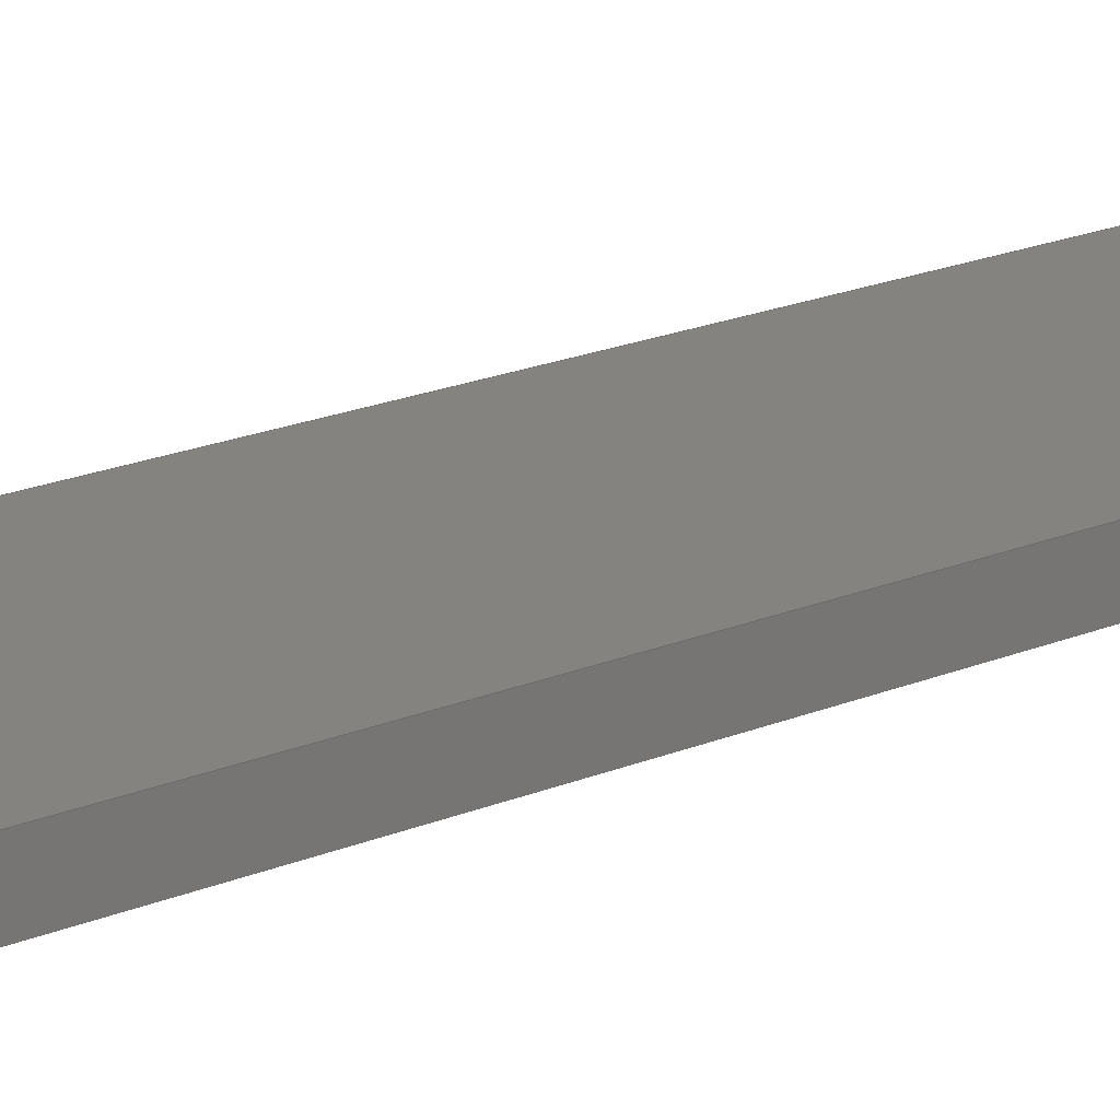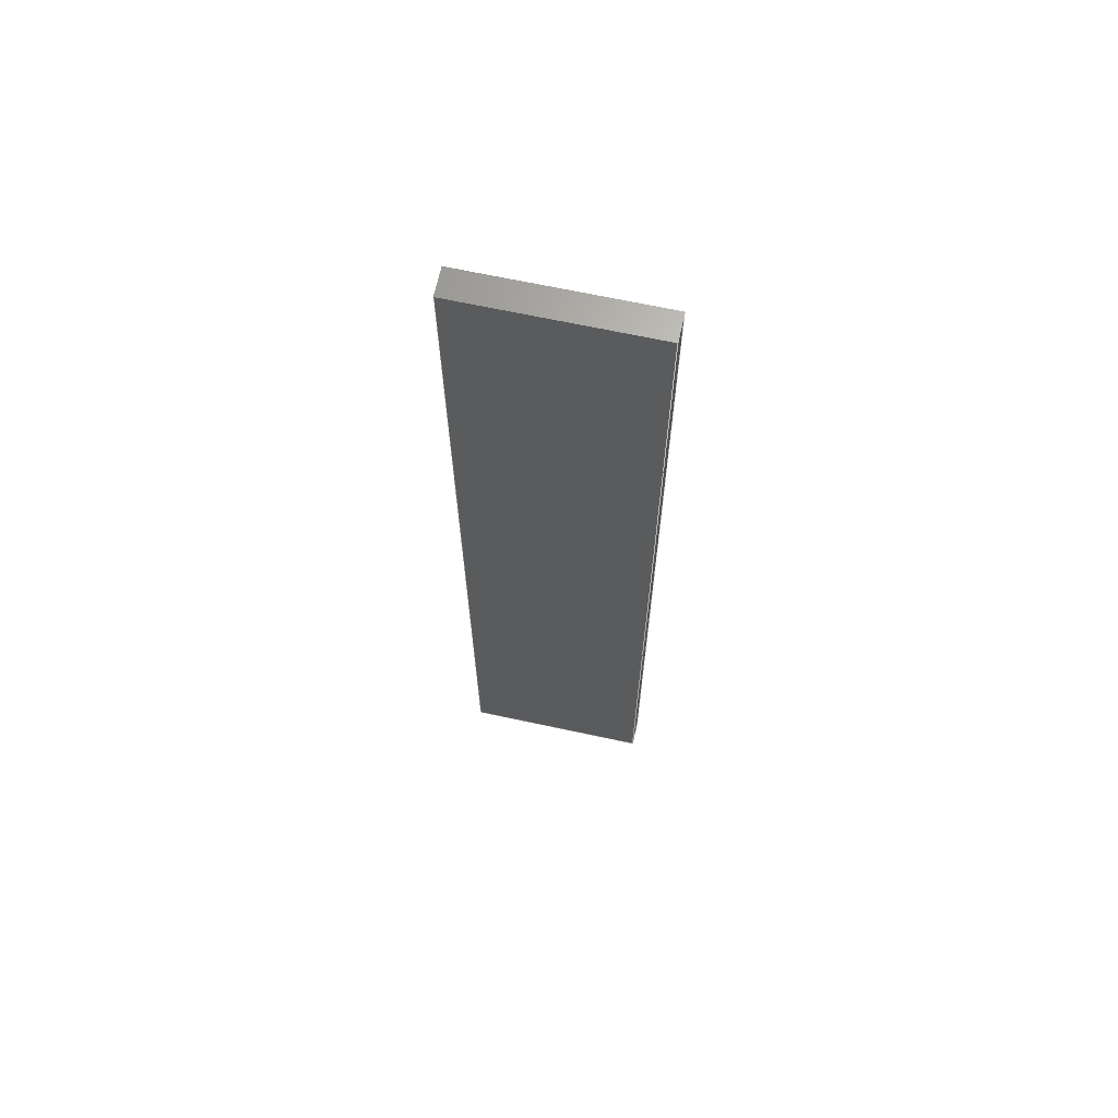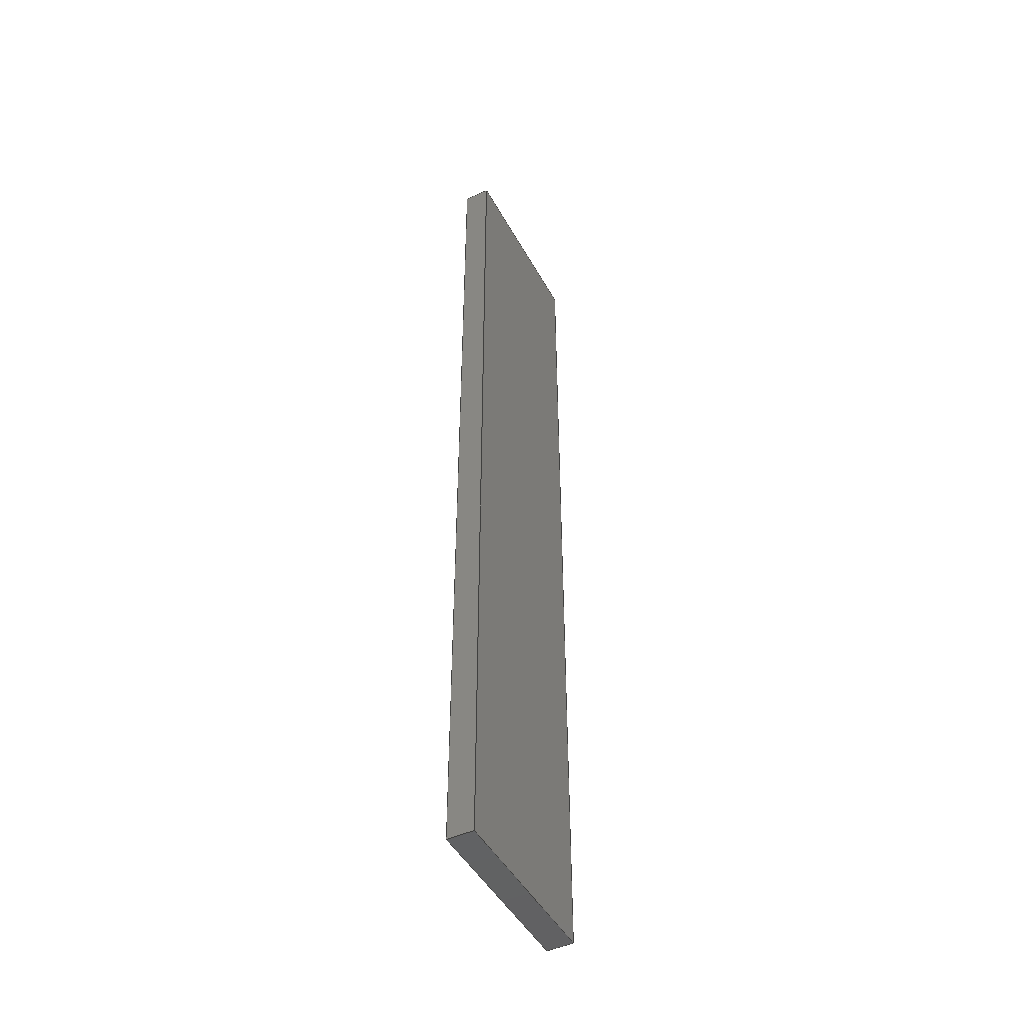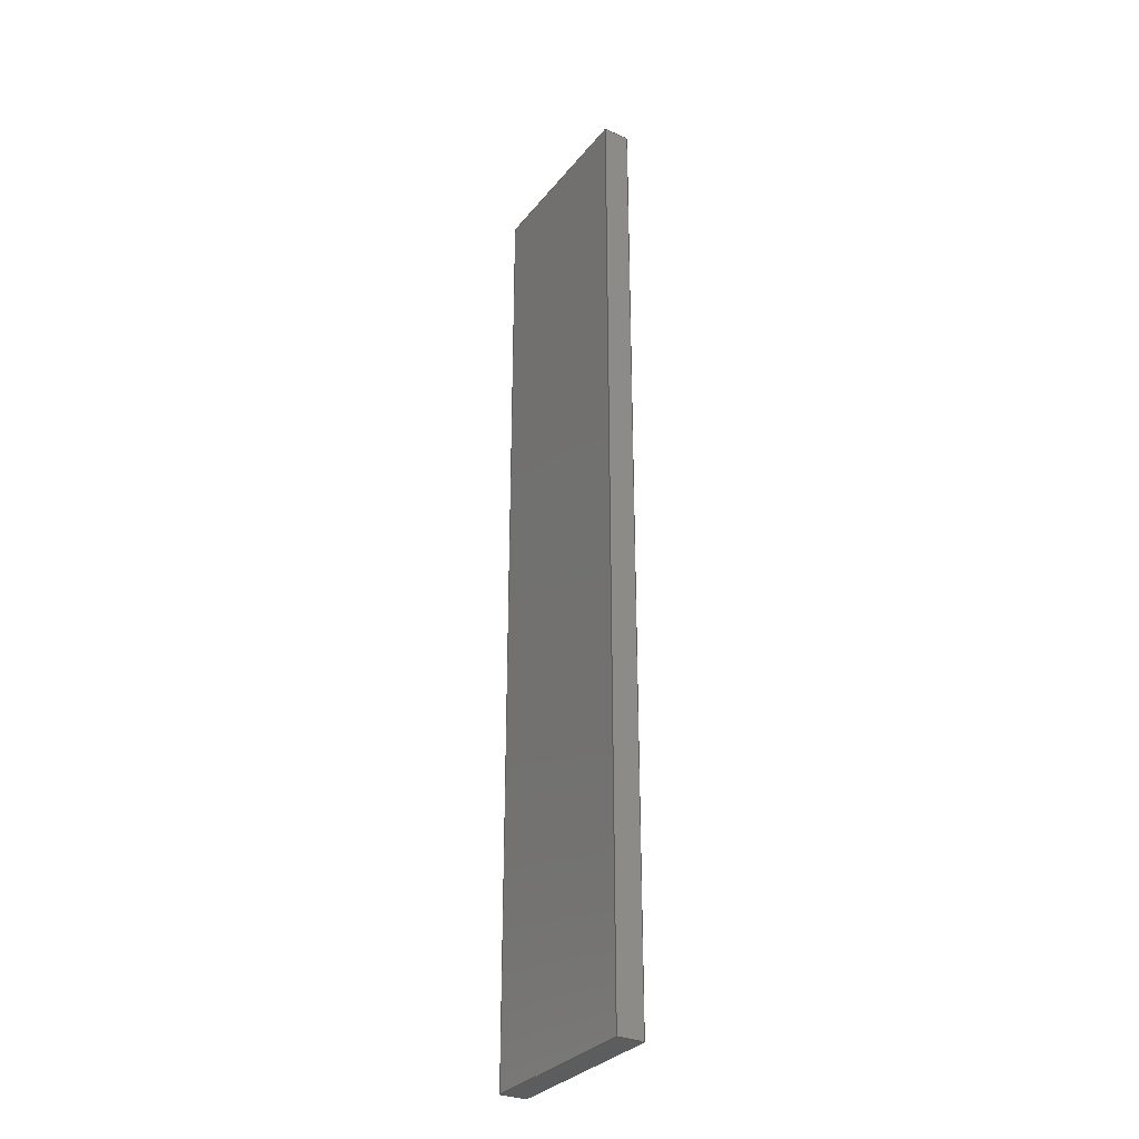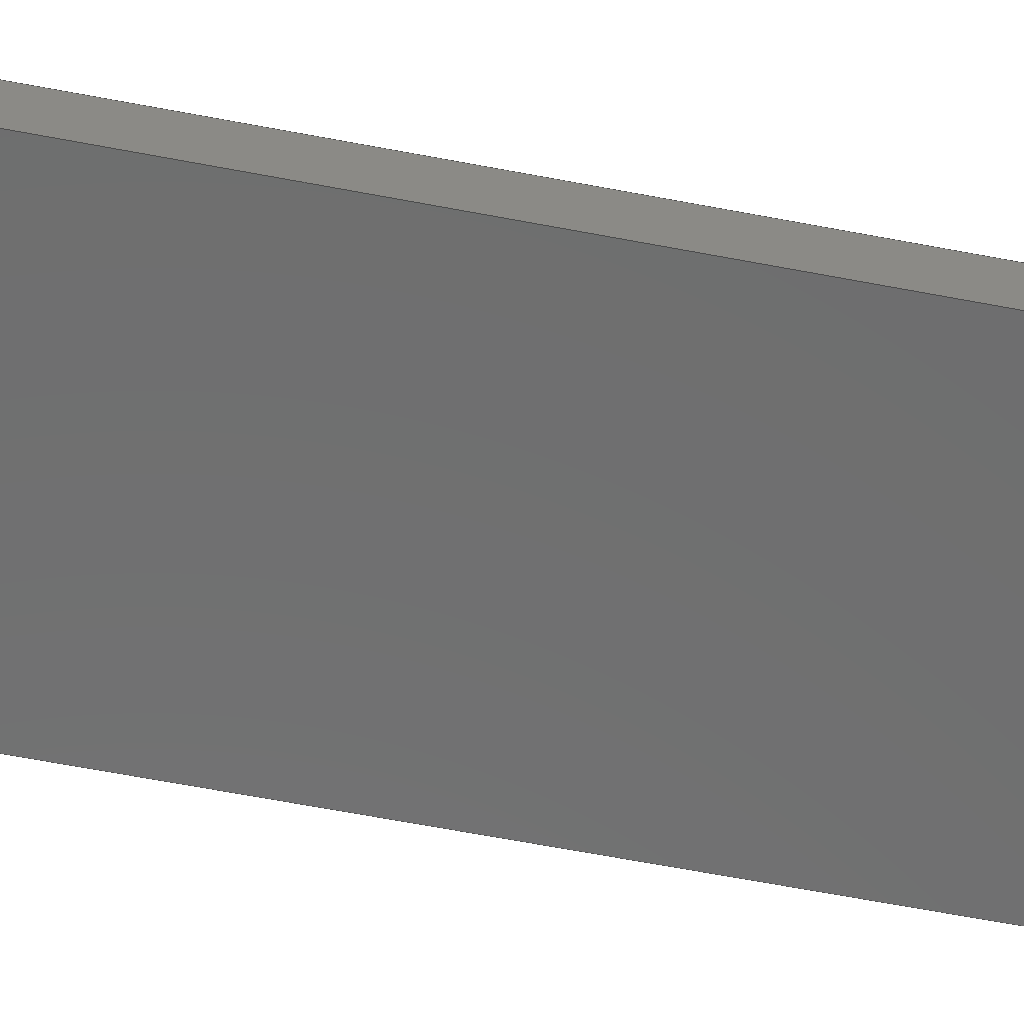
<metadata>
{"format":"step","ext":"stp","renderer":"f3d","projection":"perspective","resolution":1024,"background":"white","views":[{"elev":16.3,"azim":46.8,"up":"+Y"},{"elev":66.9,"azim":-169.6,"up":"+Z"},{"elev":-47.1,"azim":-64.2,"up":"+Z"},{"elev":-31.0,"azim":-123.4,"up":"+Z"},{"elev":-57.8,"azim":-101.6,"up":"+Y"}]}
</metadata>
<code>
ISO-10303-21;
DATA;
#1=PRODUCT('Symmetry of W59_Skin_Mid3_Bottom_Balsa_2mm','','',(#2)) ;
#2=PRODUCT_CONTEXT(' ',#3,'mechanical') ;
#3=APPLICATION_CONTEXT('managed model based 3d engineering') ;
#4=PRODUCT_DEFINITION('',' ',#196,#5) ;
#5=PRODUCT_DEFINITION_CONTEXT('part definition',#3,' ') ;
#6=PRODUCT_DEFINITION_SHAPE(' ',' ',#4) ;
#7=MECHANICAL_DESIGN_GEOMETRIC_PRESENTATION_REPRESENTATION(' ',(#69),#203) ;
#8=PRODUCT_CATEGORY('part','specification') ;
#9=SHAPE_REPRESENTATION(' ',(#105),#203) ;
#10=CARTESIAN_POINT(' ',(0,0,0)) ;
#11=CARTESIAN_POINT('Axis2P3D Location',(344.2,6.269,0)) ;
#12=CARTESIAN_POINT('Line Origine',(344.2,5.27,73)) ;
#13=CARTESIAN_POINT('Vertex',(344.2,6.269,73)) ;
#14=CARTESIAN_POINT('Vertex',(344.2,4.27,73)) ;
#15=CARTESIAN_POINT('Line Origine',(344.2,4.27,36.5)) ;
#16=CARTESIAN_POINT('Vertex',(344.2,4.27,0)) ;
#17=CARTESIAN_POINT('Line Origine',(344.2,5.27,0)) ;
#18=CARTESIAN_POINT('Vertex',(344.2,6.269,0)) ;
#19=CARTESIAN_POINT('Line Origine',(344.2,6.269,36.5)) ;
#20=CARTESIAN_POINT('Control Point',(344.2,4.27,0)) ;
#21=CARTESIAN_POINT('Control Point',(341.4,4.361,0)) ;
#22=CARTESIAN_POINT('Control Point',(338.6,4.451,0)) ;
#23=CARTESIAN_POINT('Control Point',(335.8,4.541,0)) ;
#24=CARTESIAN_POINT('Control Point',(333,4.631,0)) ;
#25=CARTESIAN_POINT('Control Point',(330.2,4.72,0)) ;
#26=CARTESIAN_POINT('Control Point',(344.2,4.27,73)) ;
#27=CARTESIAN_POINT('Control Point',(341.4,4.361,73)) ;
#28=CARTESIAN_POINT('Control Point',(338.6,4.451,73)) ;
#29=CARTESIAN_POINT('Control Point',(335.8,4.541,73)) ;
#30=CARTESIAN_POINT('Control Point',(333,4.631,73)) ;
#31=CARTESIAN_POINT('Control Point',(330.2,4.72,73)) ;
#32=CARTESIAN_POINT('Vertex',(330.2,4.72,73)) ;
#33=CARTESIAN_POINT('Line Origine',(330.2,4.72,36.5)) ;
#34=CARTESIAN_POINT('Vertex',(330.2,4.72,0)) ;
#35=CARTESIAN_POINT('Control Point',(344.2,4.27,0)) ;
#36=CARTESIAN_POINT('Control Point',(341.4,4.361,0)) ;
#37=CARTESIAN_POINT('Control Point',(338.6,4.451,0)) ;
#38=CARTESIAN_POINT('Control Point',(335.8,4.541,0)) ;
#39=CARTESIAN_POINT('Control Point',(333,4.631,0)) ;
#40=CARTESIAN_POINT('Control Point',(330.2,4.72,0)) ;
#41=CARTESIAN_POINT('Axis2P3D Location',(330.2,6.719,0)) ;
#42=CARTESIAN_POINT('Line Origine',(330.2,5.719,73)) ;
#43=CARTESIAN_POINT('Vertex',(330.2,6.719,73)) ;
#44=CARTESIAN_POINT('Line Origine',(330.2,6.719,36.5)) ;
#45=CARTESIAN_POINT('Vertex',(330.2,6.719,0)) ;
#46=CARTESIAN_POINT('Line Origine',(330.2,5.719,0)) ;
#47=CARTESIAN_POINT('Control Point',(330.2,6.719,0)) ;
#48=CARTESIAN_POINT('Control Point',(333,6.63,0)) ;
#49=CARTESIAN_POINT('Control Point',(335.8,6.541,0)) ;
#50=CARTESIAN_POINT('Control Point',(338.6,6.451,0)) ;
#51=CARTESIAN_POINT('Control Point',(341.4,6.361,0)) ;
#52=CARTESIAN_POINT('Control Point',(344.2,6.269,0)) ;
#53=CARTESIAN_POINT('Control Point',(330.2,6.719,73)) ;
#54=CARTESIAN_POINT('Control Point',(333,6.63,73)) ;
#55=CARTESIAN_POINT('Control Point',(335.8,6.541,73)) ;
#56=CARTESIAN_POINT('Control Point',(338.6,6.451,73)) ;
#57=CARTESIAN_POINT('Control Point',(341.4,6.361,73)) ;
#58=CARTESIAN_POINT('Control Point',(344.2,6.269,73)) ;
#59=CARTESIAN_POINT('Control Point',(330.2,6.719,0)) ;
#60=CARTESIAN_POINT('Control Point',(333,6.63,0)) ;
#61=CARTESIAN_POINT('Control Point',(335.8,6.541,0)) ;
#62=CARTESIAN_POINT('Control Point',(338.6,6.451,0)) ;
#63=CARTESIAN_POINT('Control Point',(341.4,6.361,0)) ;
#64=CARTESIAN_POINT('Control Point',(344.2,6.269,0)) ;
#65=CARTESIAN_POINT('Axis2P3D Location',(0,0,0)) ;
#66=CARTESIAN_POINT('Axis2P3D Location',(0,0,73)) ;
#67=PRODUCT_RELATED_PRODUCT_CATEGORY('part',$,(#1)) ;
#68=UNCERTAINTY_MEASURE_WITH_UNIT(LENGTH_MEASURE(0.005),#200,'distance_accuracy_value','CONFUSED CURVE UNCERTAINTY') ;
#69=STYLED_ITEM(' ',(#70),#165) ;
#70=PRESENTATION_STYLE_ASSIGNMENT((#71)) ;
#71=SURFACE_STYLE_USAGE(.BOTH.,#72) ;
#72=SURFACE_SIDE_STYLE(' ',(#73)) ;
#73=SURFACE_STYLE_FILL_AREA(#74) ;
#74=FILL_AREA_STYLE(' ',(#75)) ;
#75=FILL_AREA_STYLE_COLOUR(' ',#188) ;
#76=VECTOR('Line Direction',#88,1) ;
#77=VECTOR('Line Direction',#89,1) ;
#78=VECTOR('Line Direction',#90,1) ;
#79=VECTOR('Line Direction',#91,1) ;
#80=VECTOR('Extrusion Surface Vector',#92,1) ;
#81=VECTOR('Line Direction',#93,1) ;
#82=VECTOR('Line Direction',#96,1) ;
#83=VECTOR('Line Direction',#97,1) ;
#84=VECTOR('Line Direction',#98,1) ;
#85=VECTOR('Extrusion Surface Vector',#99,1) ;
#86=DIRECTION('Axis2P3D Direction',(-0.9995,0.03231,0)) ;
#87=DIRECTION('Axis2P3D XDirection',(-0.03231,-0.9995,0)) ;
#88=DIRECTION('Vector Direction',(-0.03231,-0.9995,0)) ;
#89=DIRECTION('Vector Direction',(0,0,1)) ;
#90=DIRECTION('Vector Direction',(-0.03231,-0.9995,0)) ;
#91=DIRECTION('Vector Direction',(0,0,1)) ;
#92=DIRECTION('Vector Direction',(0,0,1)) ;
#93=DIRECTION('Vector Direction',(0,0,1)) ;
#94=DIRECTION('Axis2P3D Direction',(-0.9995,0.03185,0)) ;
#95=DIRECTION('Axis2P3D XDirection',(-0.03185,-0.9995,0)) ;
#96=DIRECTION('Vector Direction',(-0.03185,-0.9995,0)) ;
#97=DIRECTION('Vector Direction',(0,0,1)) ;
#98=DIRECTION('Vector Direction',(-0.03185,-0.9995,0)) ;
#99=DIRECTION('Vector Direction',(0,0,1)) ;
#100=DIRECTION('Axis2P3D Direction',(0,0,-1)) ;
#101=DIRECTION('Axis2P3D XDirection',(1,0,0)) ;
#102=DIRECTION('Axis2P3D Direction',(0,0,-1)) ;
#103=DIRECTION('Axis2P3D XDirection',(1,0,0)) ;
#104=SHAPE_REPRESENTATION_RELATIONSHIP(' ',' ',#9,#174) ;
#105=AXIS2_PLACEMENT_3D(' ',#10,$,$) ;
#106=AXIS2_PLACEMENT_3D('Plane Axis2P3D',#11,#86,#87) ;
#107=AXIS2_PLACEMENT_3D('Plane Axis2P3D',#41,#94,#95) ;
#108=AXIS2_PLACEMENT_3D('Plane Axis2P3D',#65,#100,#101) ;
#109=AXIS2_PLACEMENT_3D('Plane Axis2P3D',#66,#102,#103) ;
#110=LINE('Line',#12,#76) ;
#111=LINE('Line',#15,#77) ;
#112=LINE('Line',#17,#78) ;
#113=LINE('Line',#19,#79) ;
#114=LINE('Line',#33,#81) ;
#115=LINE('Line',#42,#82) ;
#116=LINE('Line',#44,#83) ;
#117=LINE('Line',#46,#84) ;
#118=PLANE('',#106) ;
#119=PLANE('',#107) ;
#120=PLANE('',#108) ;
#121=PLANE('',#109) ;
#122=EDGE_CURVE('',#166,#167,#110,.T.) ;
#123=EDGE_CURVE('',#168,#167,#111,.T.) ;
#124=EDGE_CURVE('',#169,#168,#112,.T.) ;
#125=EDGE_CURVE('',#169,#166,#113,.T.) ;
#126=EDGE_CURVE('',#167,#170,#183,.T.) ;
#127=EDGE_CURVE('',#171,#170,#114,.T.) ;
#128=EDGE_CURVE('',#168,#171,#184,.T.) ;
#129=EDGE_CURVE('',#170,#172,#115,.F.) ;
#130=EDGE_CURVE('',#173,#172,#116,.T.) ;
#131=EDGE_CURVE('',#171,#173,#117,.F.) ;
#132=EDGE_CURVE('',#172,#166,#186,.T.) ;
#133=EDGE_CURVE('',#173,#169,#187,.T.) ;
#134=CLOSED_SHELL('Closed Shell',(#175,#176,#177,#178,#179,#180)) ;
#135=ORIENTED_EDGE('',*,*,#122,.T.) ;
#136=ORIENTED_EDGE('',*,*,#123,.F.) ;
#137=ORIENTED_EDGE('',*,*,#124,.F.) ;
#138=ORIENTED_EDGE('',*,*,#125,.T.) ;
#139=ORIENTED_EDGE('',*,*,#126,.T.) ;
#140=ORIENTED_EDGE('',*,*,#127,.F.) ;
#141=ORIENTED_EDGE('',*,*,#128,.F.) ;
#142=ORIENTED_EDGE('',*,*,#123,.T.) ;
#143=ORIENTED_EDGE('',*,*,#129,.T.) ;
#144=ORIENTED_EDGE('',*,*,#130,.F.) ;
#145=ORIENTED_EDGE('',*,*,#131,.F.) ;
#146=ORIENTED_EDGE('',*,*,#127,.T.) ;
#147=ORIENTED_EDGE('',*,*,#132,.T.) ;
#148=ORIENTED_EDGE('',*,*,#125,.F.) ;
#149=ORIENTED_EDGE('',*,*,#133,.F.) ;
#150=ORIENTED_EDGE('',*,*,#130,.T.) ;
#151=ORIENTED_EDGE('',*,*,#124,.T.) ;
#152=ORIENTED_EDGE('',*,*,#128,.T.) ;
#153=ORIENTED_EDGE('',*,*,#131,.T.) ;
#154=ORIENTED_EDGE('',*,*,#133,.T.) ;
#155=ORIENTED_EDGE('',*,*,#132,.F.) ;
#156=ORIENTED_EDGE('',*,*,#129,.F.) ;
#157=ORIENTED_EDGE('',*,*,#126,.F.) ;
#158=ORIENTED_EDGE('',*,*,#122,.F.) ;
#159=EDGE_LOOP('',(#135,#136,#137,#138)) ;
#160=EDGE_LOOP('',(#139,#140,#141,#142)) ;
#161=EDGE_LOOP('',(#143,#144,#145,#146)) ;
#162=EDGE_LOOP('',(#147,#148,#149,#150)) ;
#163=EDGE_LOOP('',(#151,#152,#153,#154)) ;
#164=EDGE_LOOP('',(#155,#156,#157,#158)) ;
#165=MANIFOLD_SOLID_BREP('PartBody',#134) ;
#166=VERTEX_POINT('',#13) ;
#167=VERTEX_POINT('',#14) ;
#168=VERTEX_POINT('',#16) ;
#169=VERTEX_POINT('',#18) ;
#170=VERTEX_POINT('',#32) ;
#171=VERTEX_POINT('',#34) ;
#172=VERTEX_POINT('',#43) ;
#173=VERTEX_POINT('',#45) ;
#174=ADVANCED_BREP_SHAPE_REPRESENTATION('NONE',(#165),#203) ;
#175=ADVANCED_FACE('PartBody',(#189),#118,.F.) ;
#176=ADVANCED_FACE('PartBody',(#190),#198,.F.) ;
#177=ADVANCED_FACE('PartBody',(#191),#119,.T.) ;
#178=ADVANCED_FACE('PartBody',(#192),#199,.F.) ;
#179=ADVANCED_FACE('PartBody',(#193),#120,.T.) ;
#180=ADVANCED_FACE('PartBody',(#194),#121,.F.) ;
#181=APPLICATION_PROTOCOL_DEFINITION('international standard','ap242_managed_model_based_3d_engineering',2014,#3) ;
#182=B_SPLINE_CURVE_WITH_KNOTS('',5,(#20,#21,#22,#23,#24,#25),.UNSPECIFIED.,.F.,.U.,(6,6),(0,14),.UNSPECIFIED.) ;
#183=B_SPLINE_CURVE_WITH_KNOTS('',5,(#26,#27,#28,#29,#30,#31),.UNSPECIFIED.,.F.,.U.,(6,6),(5e+05,5e+05),.UNSPECIFIED.) ;
#184=B_SPLINE_CURVE_WITH_KNOTS('',5,(#35,#36,#37,#38,#39,#40),.UNSPECIFIED.,.F.,.U.,(6,6),(5e+05,5e+05),.UNSPECIFIED.) ;
#185=B_SPLINE_CURVE_WITH_KNOTS('',5,(#47,#48,#49,#50,#51,#52),.UNSPECIFIED.,.F.,.U.,(6,6),(0,14),.UNSPECIFIED.) ;
#186=B_SPLINE_CURVE_WITH_KNOTS('',5,(#53,#54,#55,#56,#57,#58),.UNSPECIFIED.,.F.,.U.,(6,6),(5e+05,5e+05),.UNSPECIFIED.) ;
#187=B_SPLINE_CURVE_WITH_KNOTS('',5,(#59,#60,#61,#62,#63,#64),.UNSPECIFIED.,.F.,.U.,(6,6),(5e+05,5e+05),.UNSPECIFIED.) ;
#188=COLOUR_RGB('Colour',0.8235,0.8235,1) ;
#189=FACE_OUTER_BOUND('',#159,.T.) ;
#190=FACE_OUTER_BOUND('',#160,.T.) ;
#191=FACE_OUTER_BOUND('',#161,.T.) ;
#192=FACE_OUTER_BOUND('',#162,.T.) ;
#193=FACE_OUTER_BOUND('',#163,.T.) ;
#194=FACE_OUTER_BOUND('',#164,.T.) ;
#195=PRODUCT_CATEGORY_RELATIONSHIP(' ',' ',#8,#67) ;
#196=PRODUCT_DEFINITION_FORMATION_WITH_SPECIFIED_SOURCE('',' ',#1,.NOT_KNOWN.) ;
#197=SHAPE_DEFINITION_REPRESENTATION(#6,#9) ;
#198=SURFACE_OF_LINEAR_EXTRUSION('generated tabulated cylinder',#182,#80) ;
#199=SURFACE_OF_LINEAR_EXTRUSION('generated tabulated cylinder',#185,#85) ;
#200=(LENGTH_UNIT()NAMED_UNIT(*)SI_UNIT(.MILLI.,.METRE.)) ;
#201=(NAMED_UNIT(*)PLANE_ANGLE_UNIT()SI_UNIT($,.RADIAN.)) ;
#202=(NAMED_UNIT(*)SI_UNIT($,.STERADIAN.)SOLID_ANGLE_UNIT()) ;
#203=(GEOMETRIC_REPRESENTATION_CONTEXT(3)GLOBAL_UNCERTAINTY_ASSIGNED_CONTEXT((#68))GLOBAL_UNIT_ASSIGNED_CONTEXT((#200,#201,#202))REPRESENTATION_CONTEXT(' ',' ')) ;
ENDSEC;
END-ISO-10303-21;

</code>
